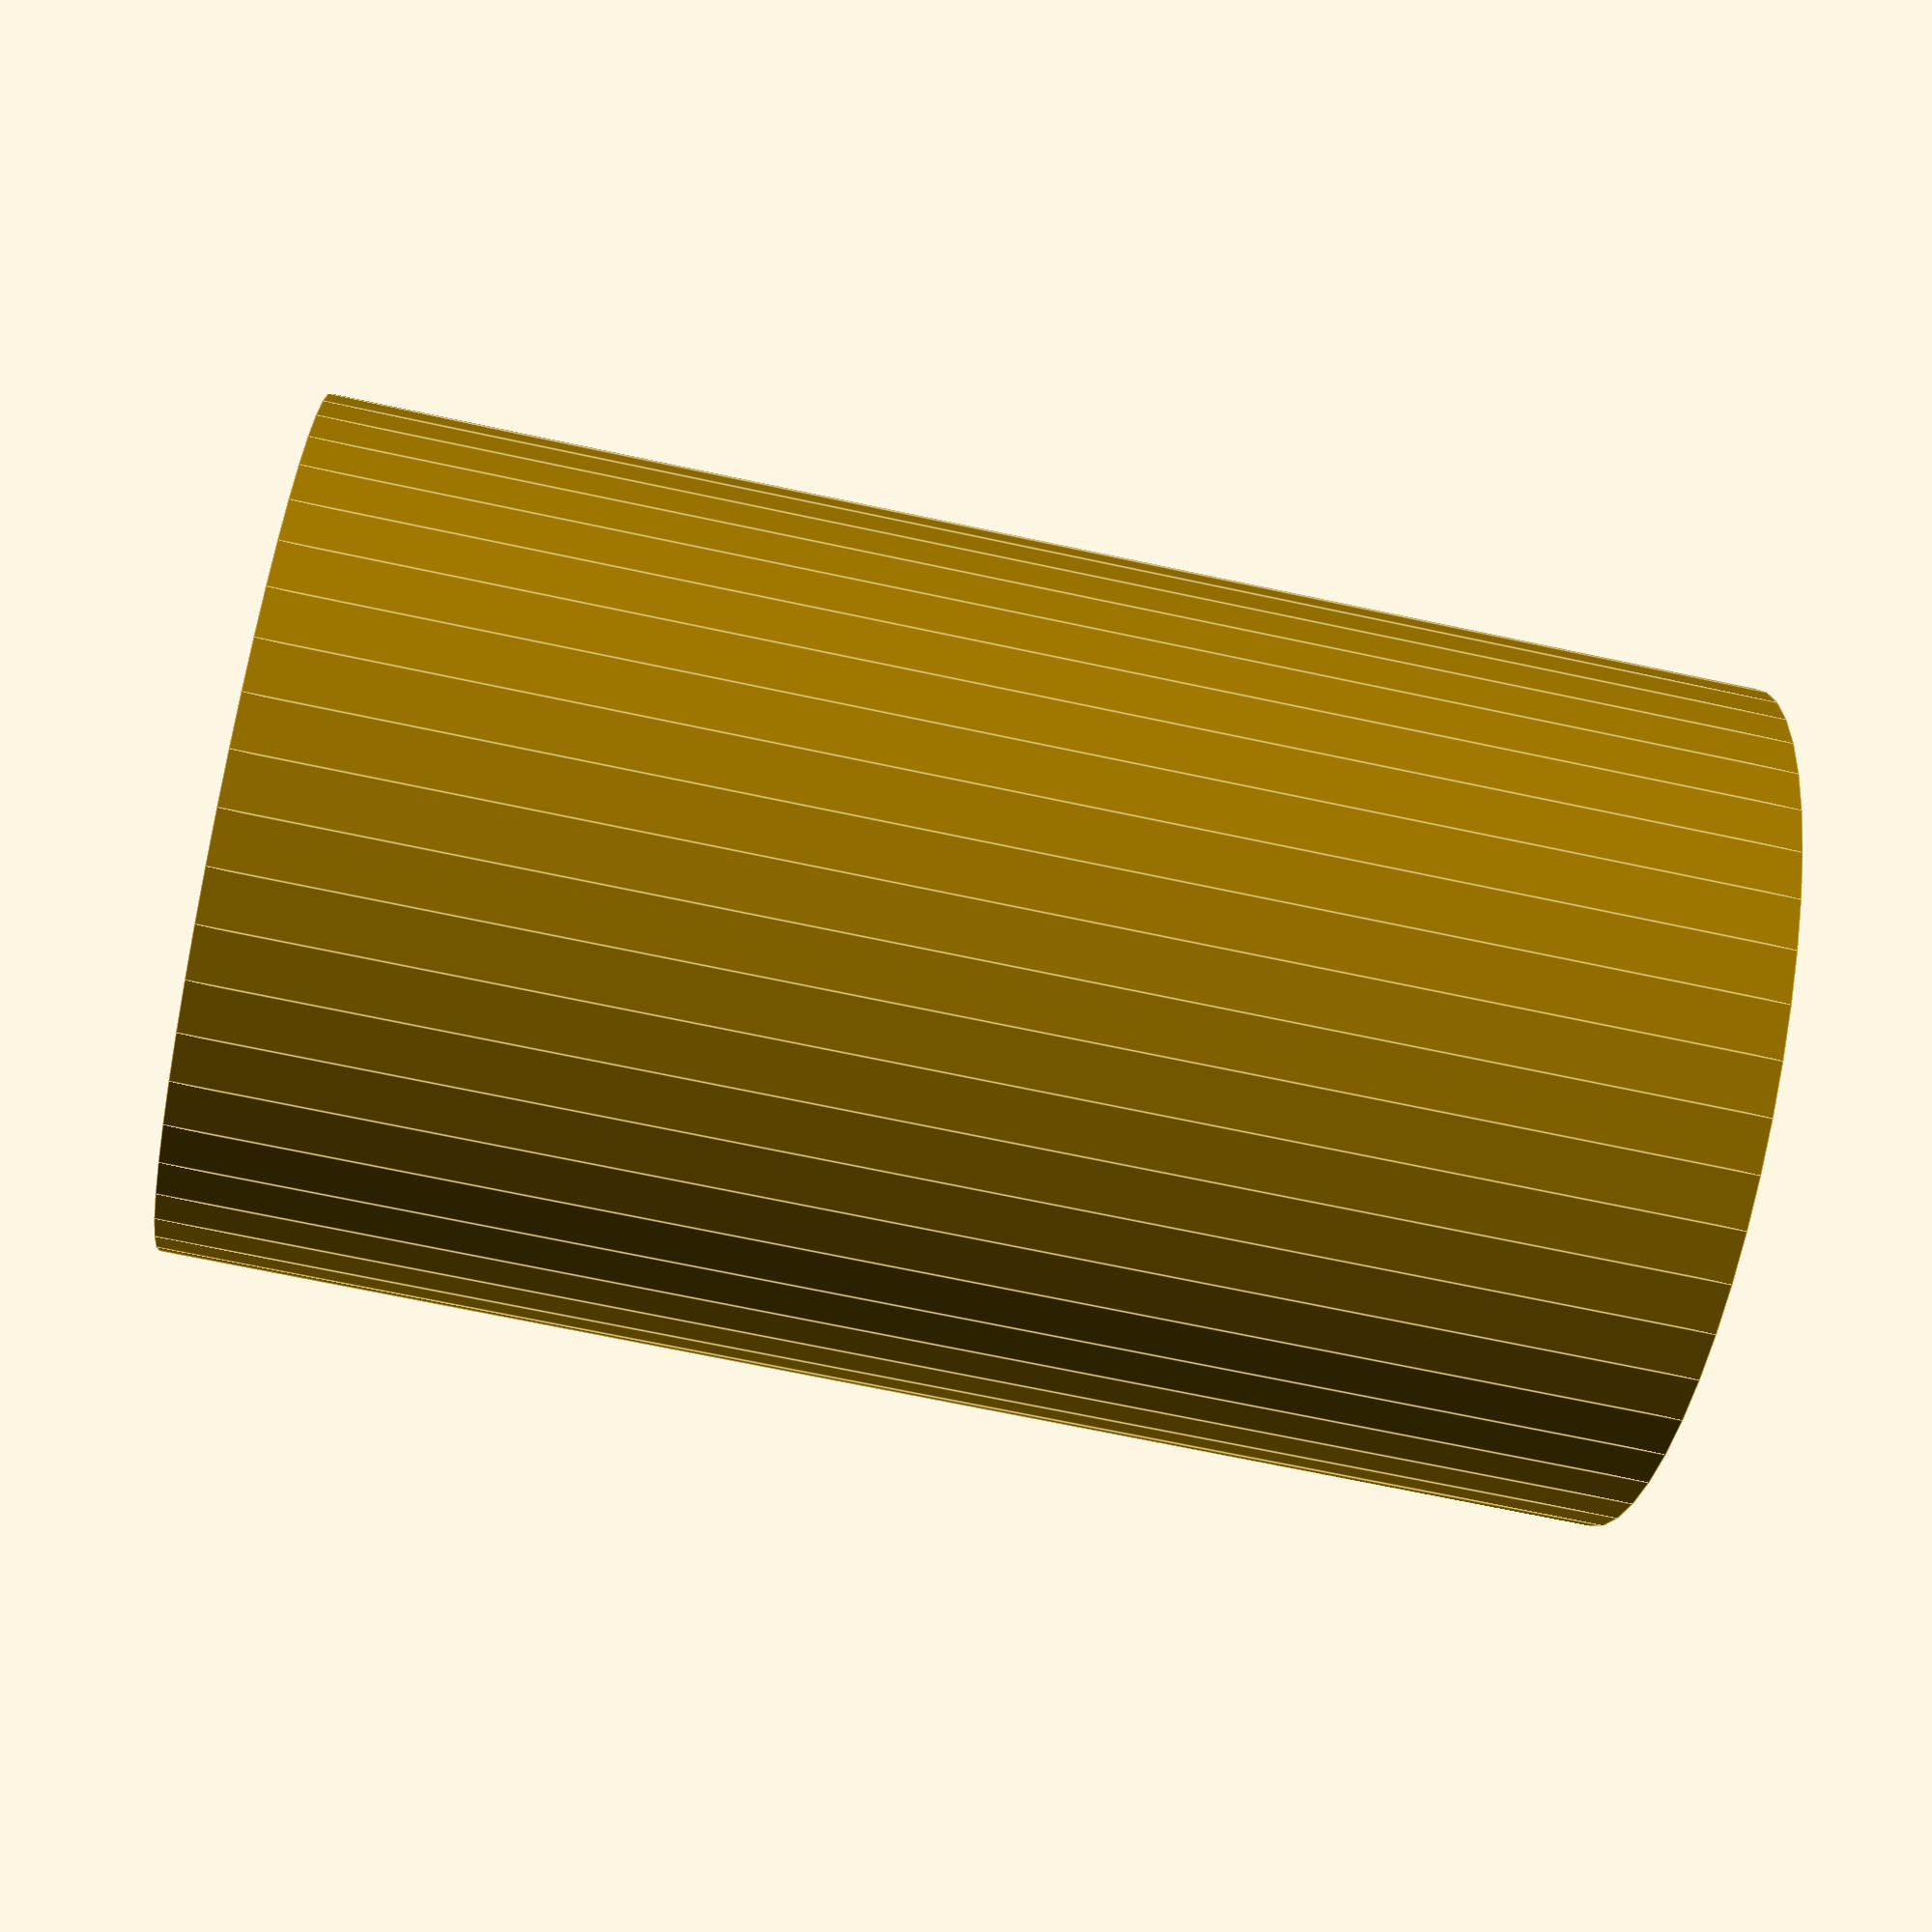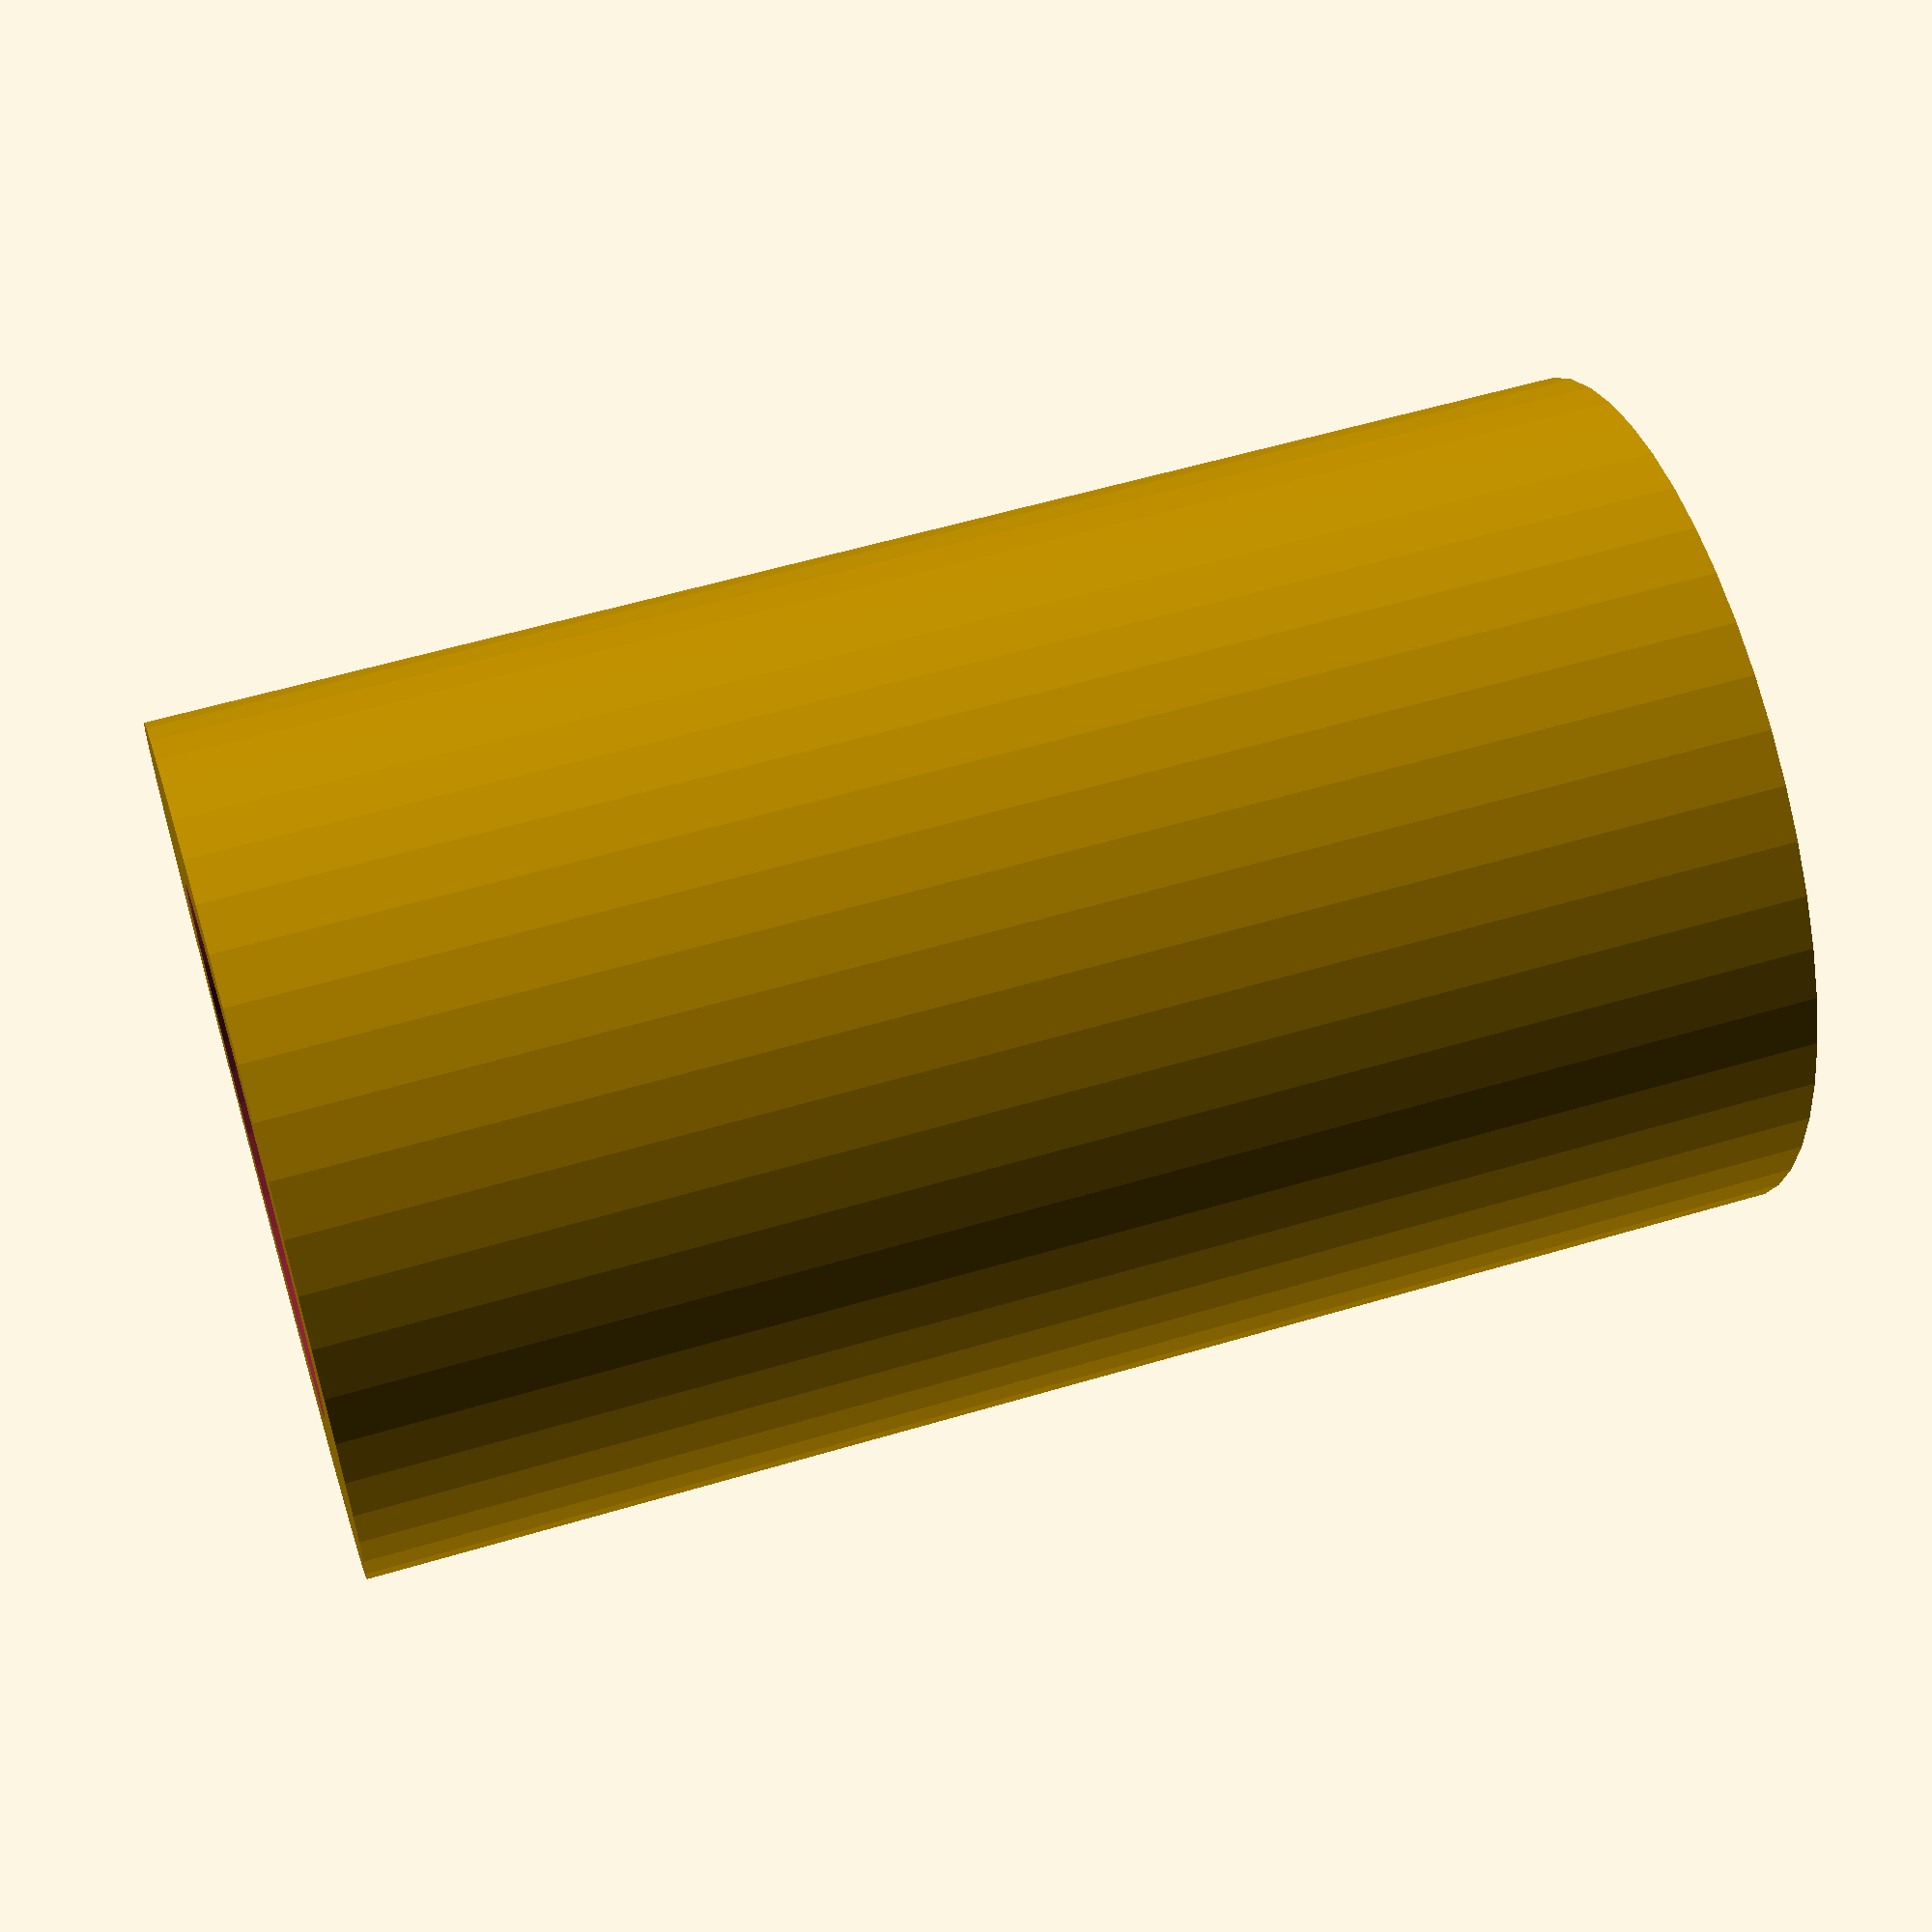
<openscad>
$fn = 50;


difference() {
	union() {
		translate(v = [0, 0, -13.5000000000]) {
			cylinder(h = 27, r = 8.0000000000);
		}
	}
	union() {
		translate(v = [0, 0, -100.0000000000]) {
			cylinder(h = 200, r = 5.0000000000);
		}
	}
}
</openscad>
<views>
elev=67.4 azim=250.0 roll=257.8 proj=p view=edges
elev=122.8 azim=168.8 roll=107.2 proj=p view=solid
</views>
